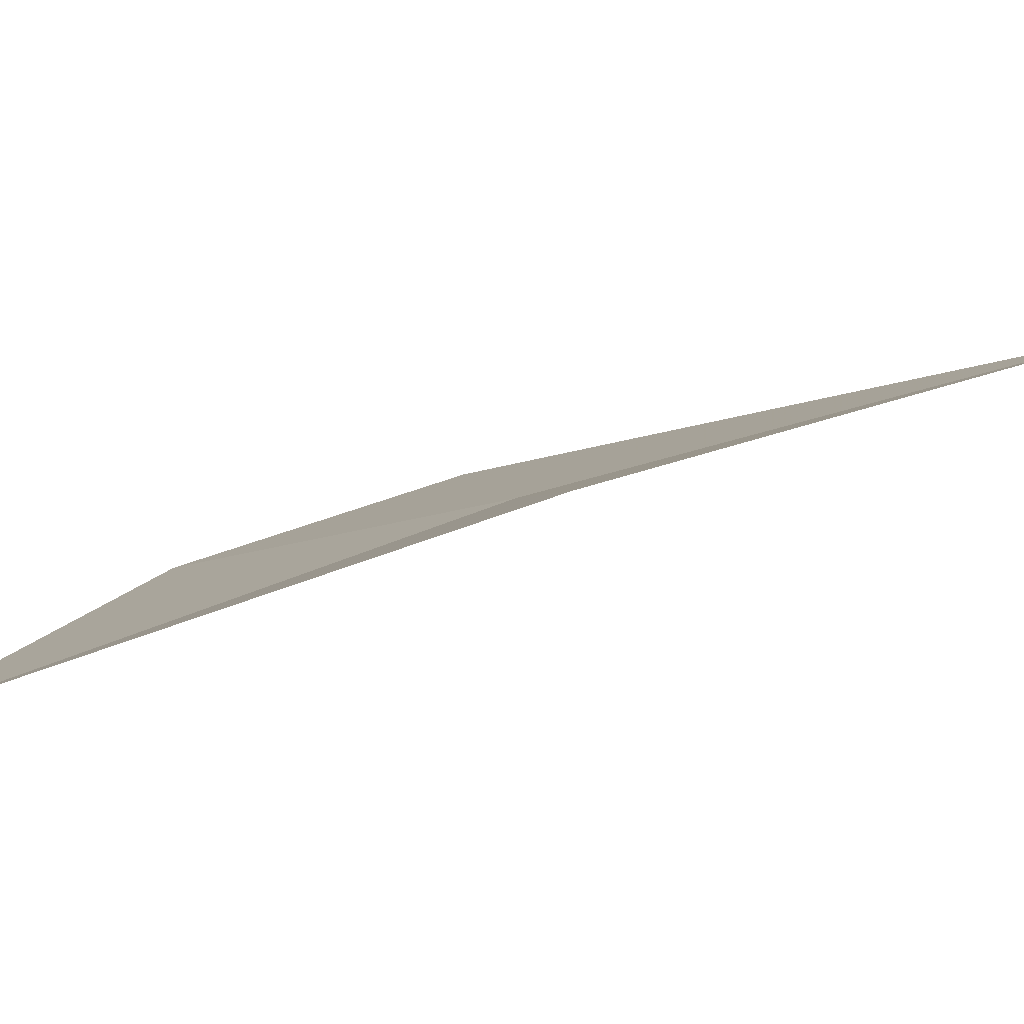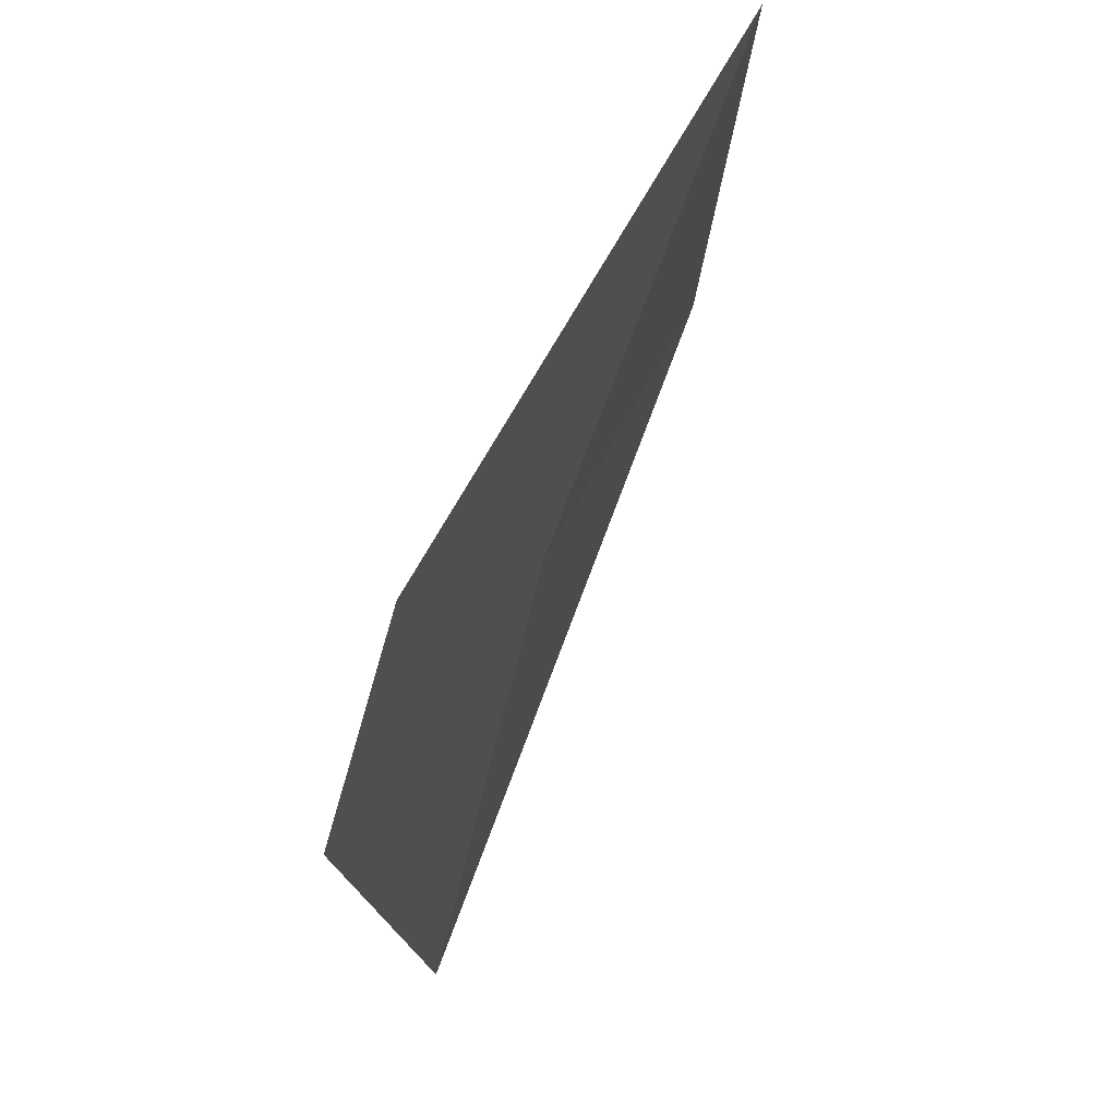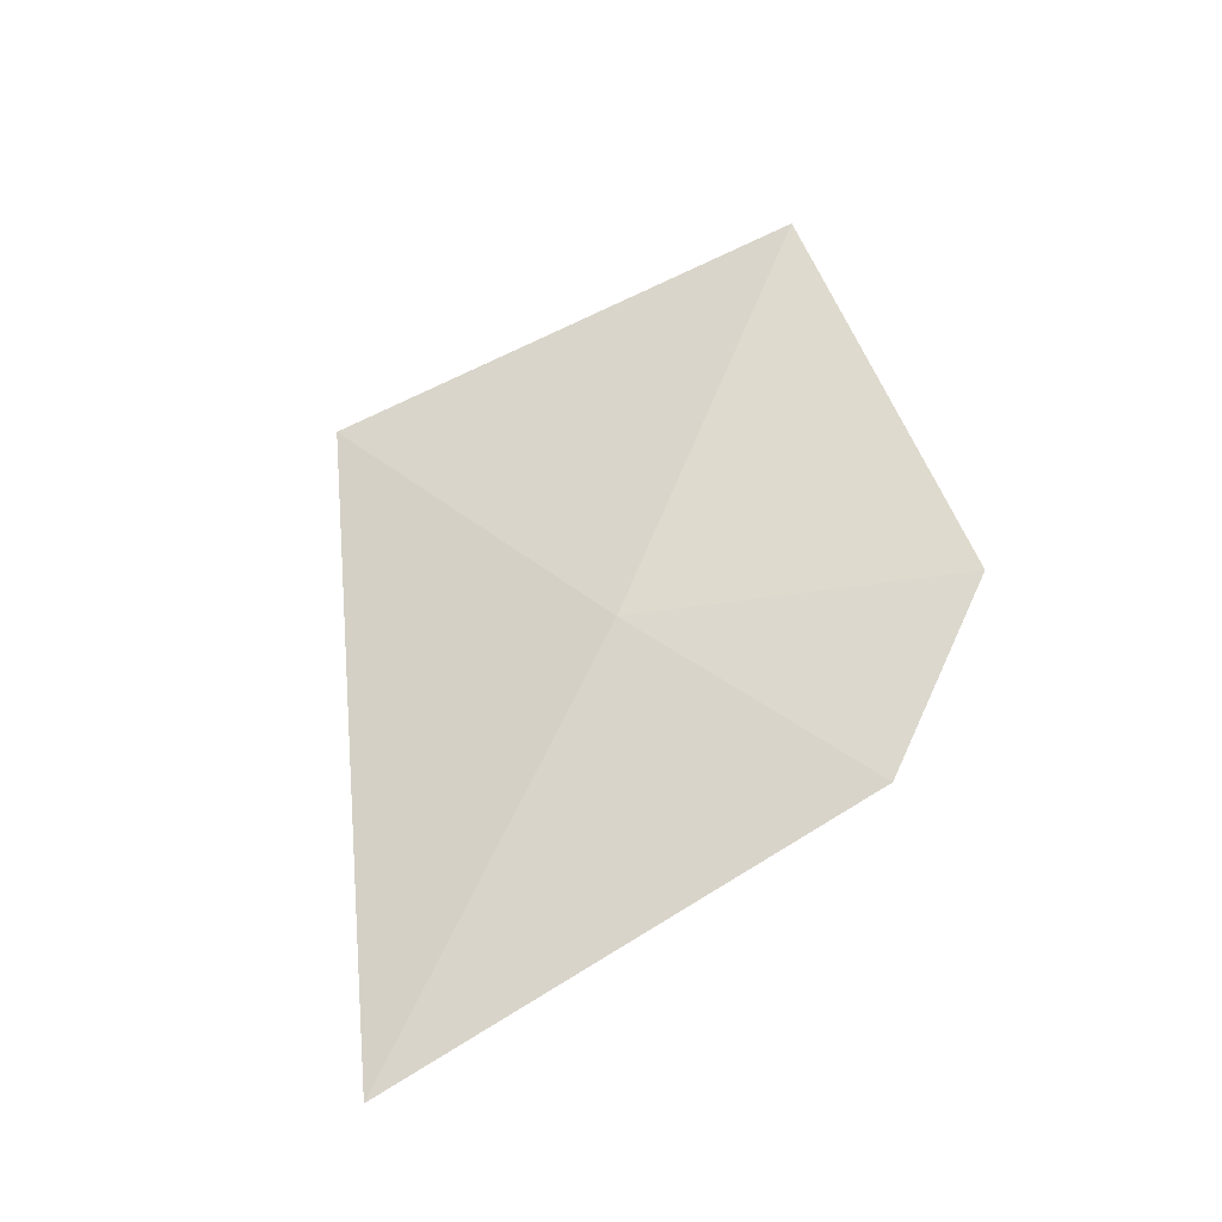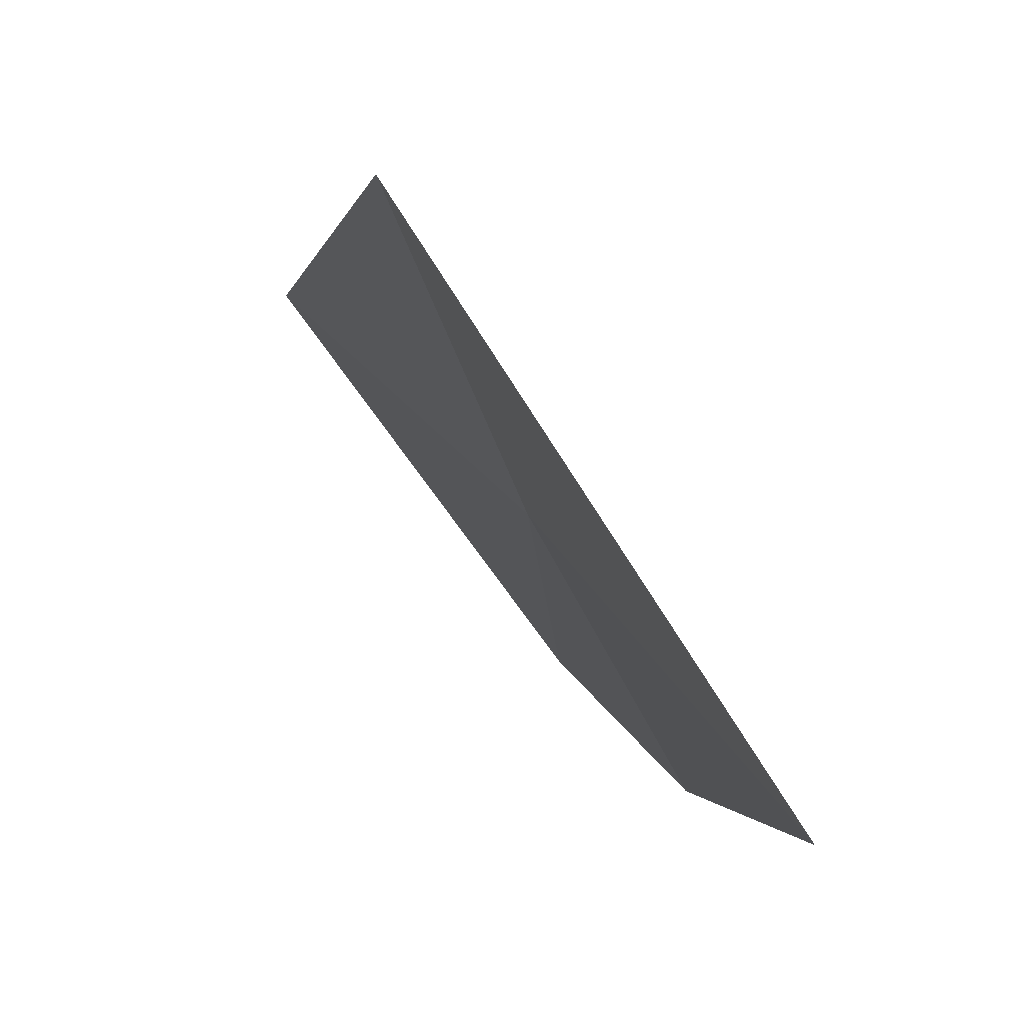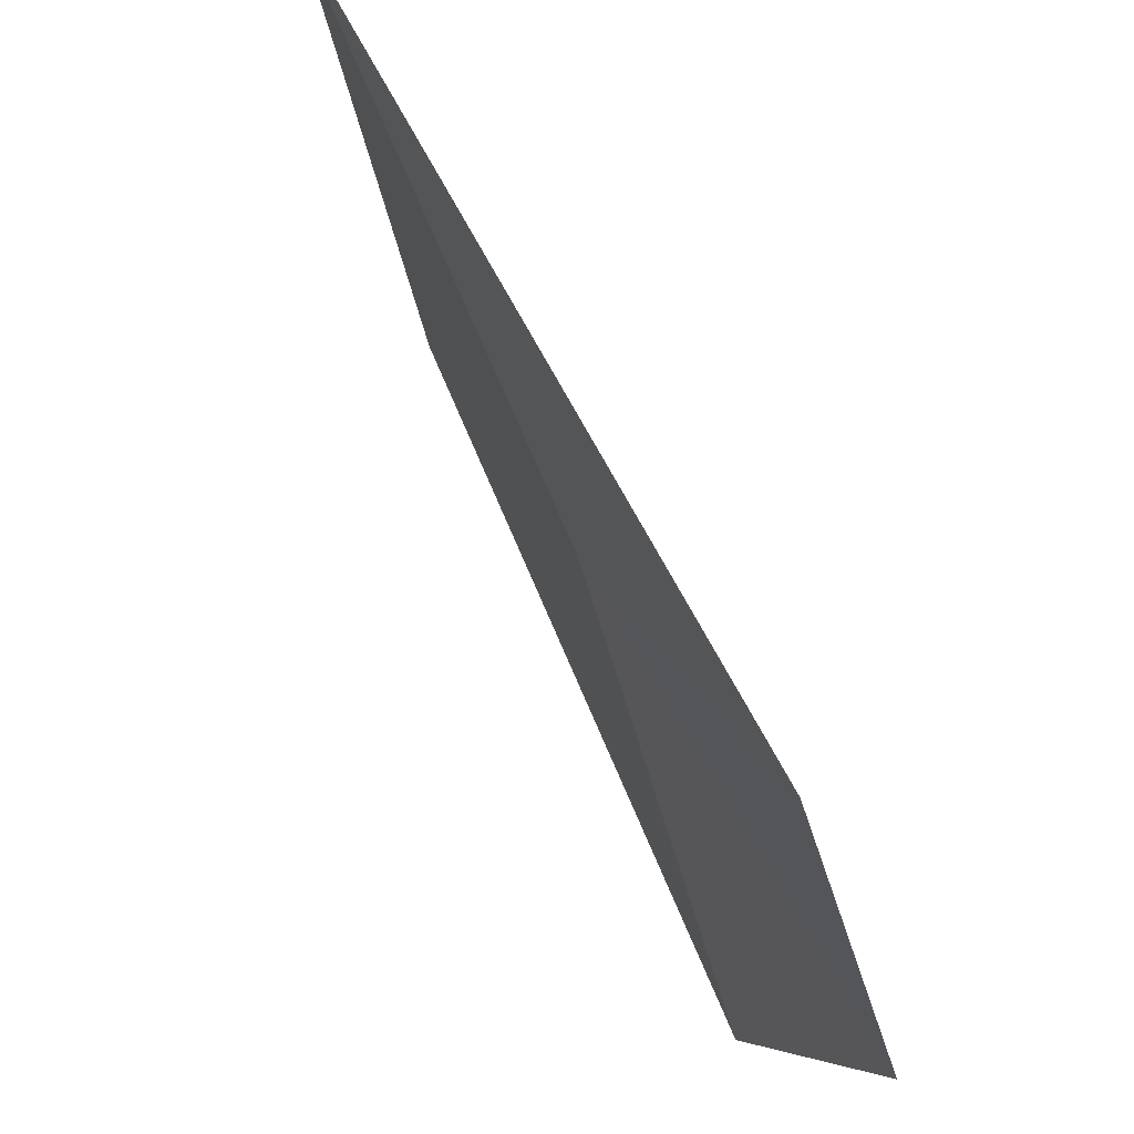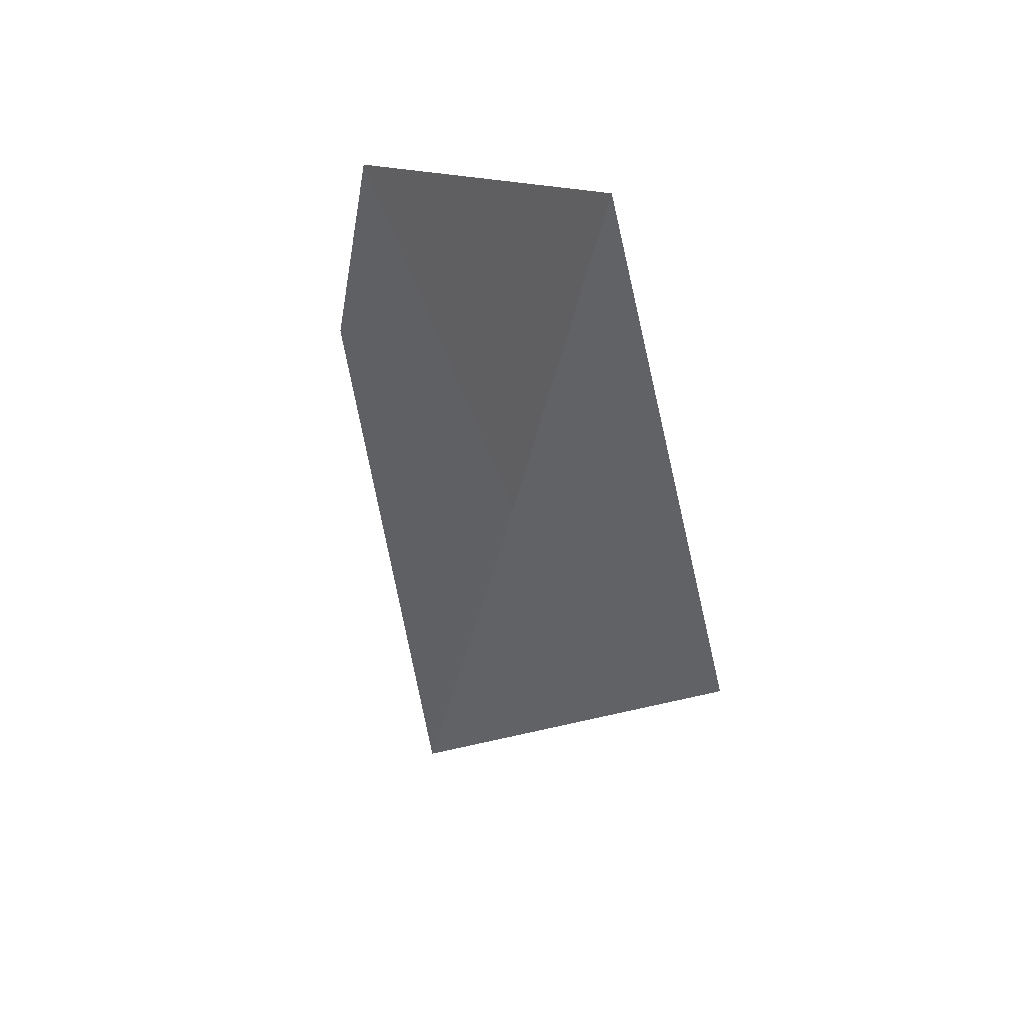
<metadata>
{"format":"obj","ext":"obj","renderer":"f3d","projection":"perspective","resolution":1024,"background":"white","views":[{"elev":68.2,"azim":43.1,"up":"+Y"},{"elev":-41.9,"azim":-40.8,"up":"+Y"},{"elev":-47.8,"azim":-144.3,"up":"+Z"},{"elev":25.2,"azim":129.1,"up":"+Y"},{"elev":-49.6,"azim":168.2,"up":"+Y"},{"elev":78.9,"azim":113.8,"up":"+Z"}]}
</metadata>
<code>
v -19.47 12.64 4.681
v -19.34 12.64 4.457
v -19.54 12.5 4.647
v -19.6 12.49 4.764
v -19.59 12.64 4.915
v -19.42 12.78 4.709
f 1 5 4
f 1 4 3
f 1 3 2
f 1 2 6
f 1 6 5

</code>
